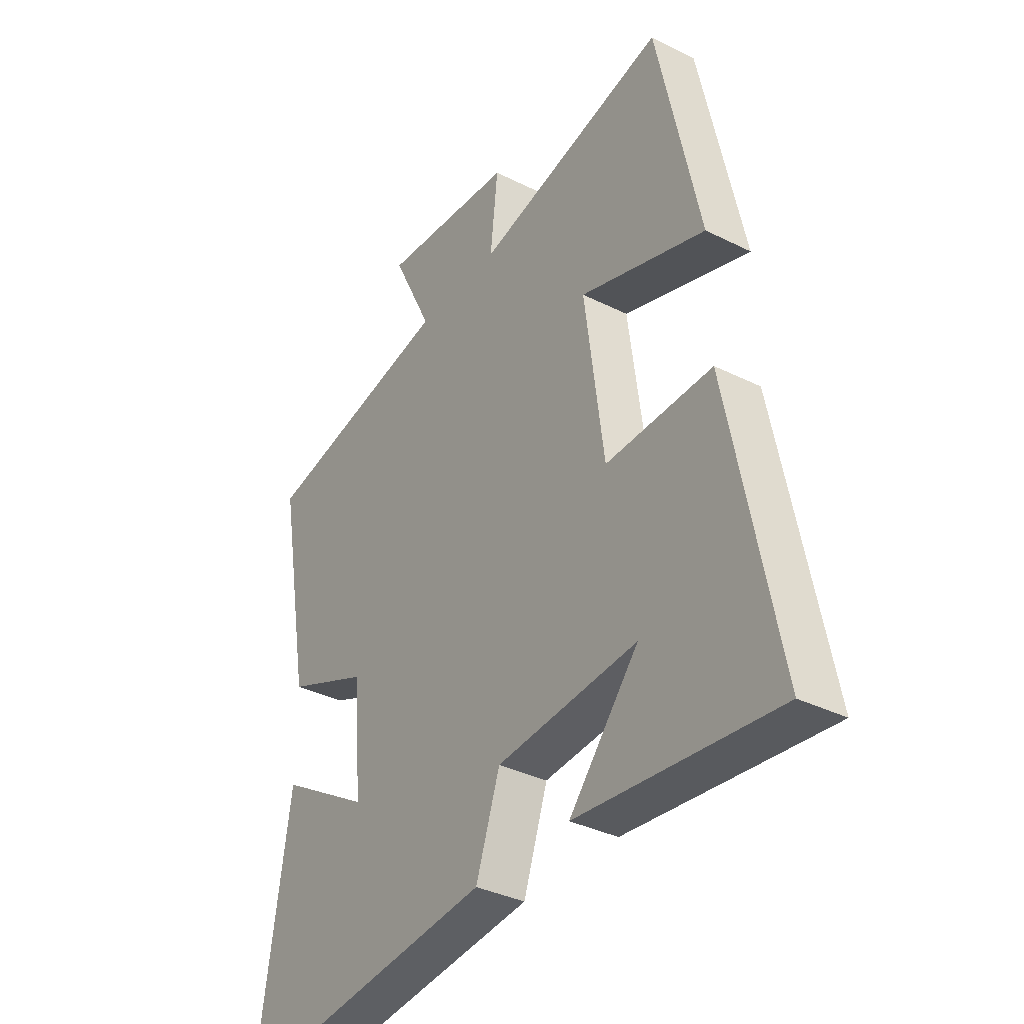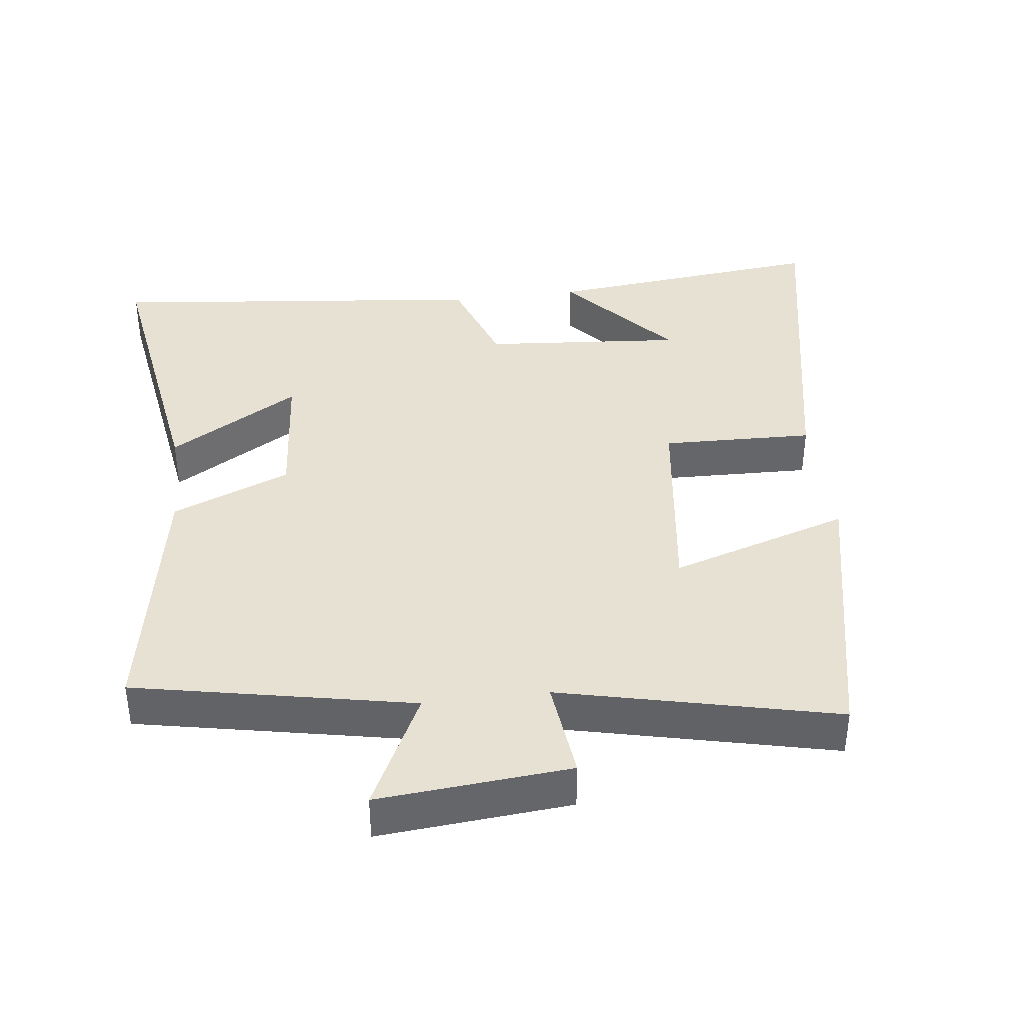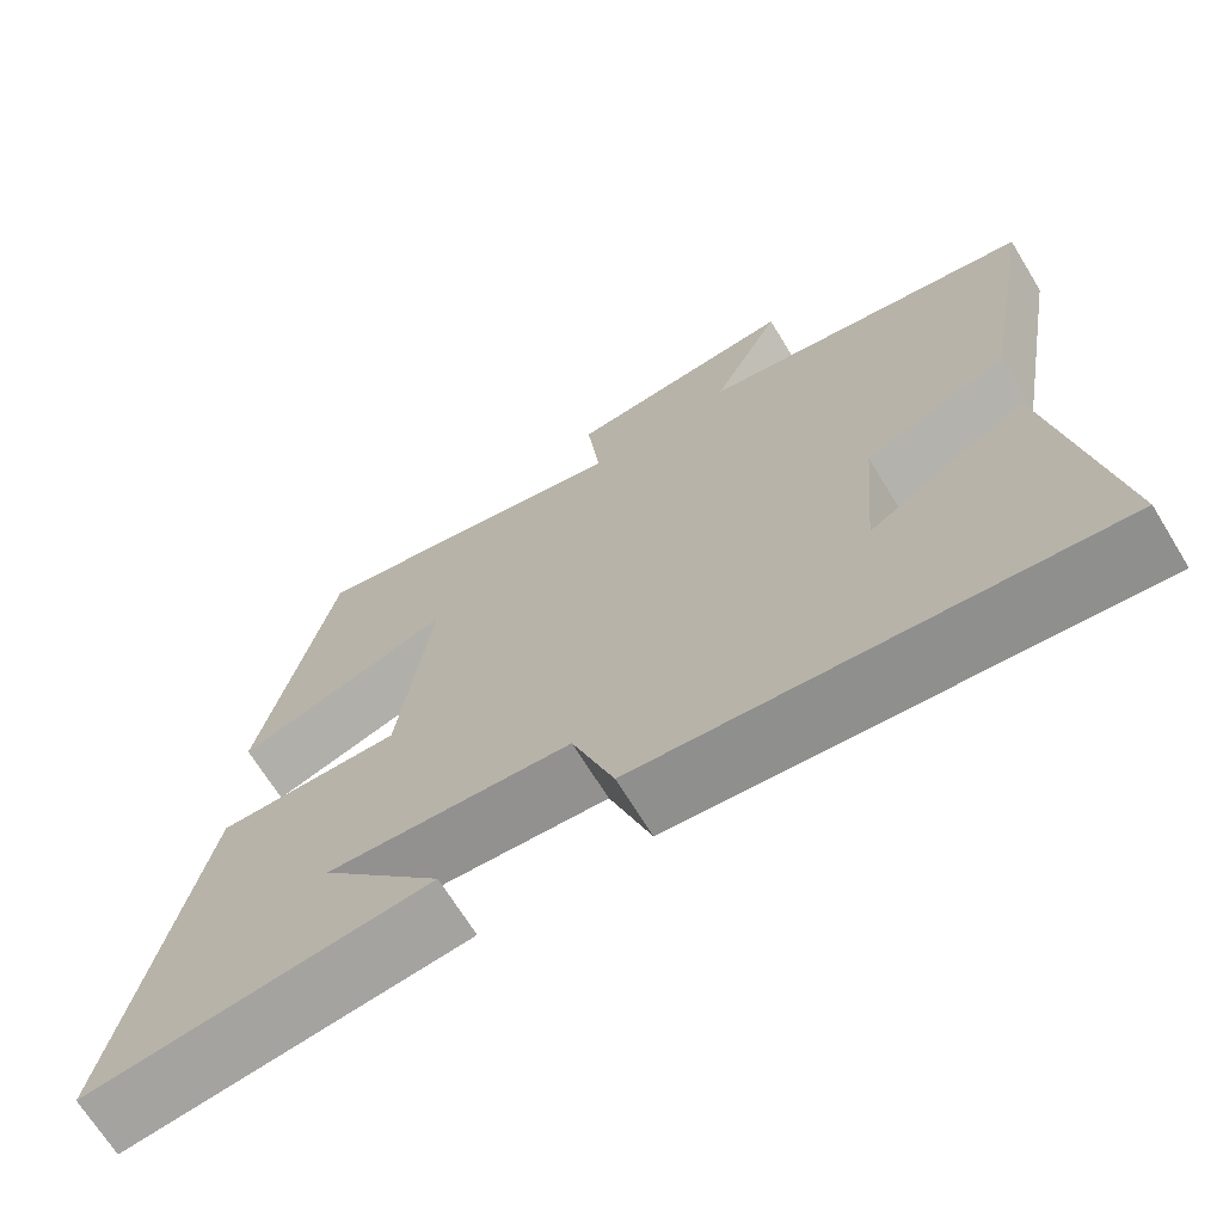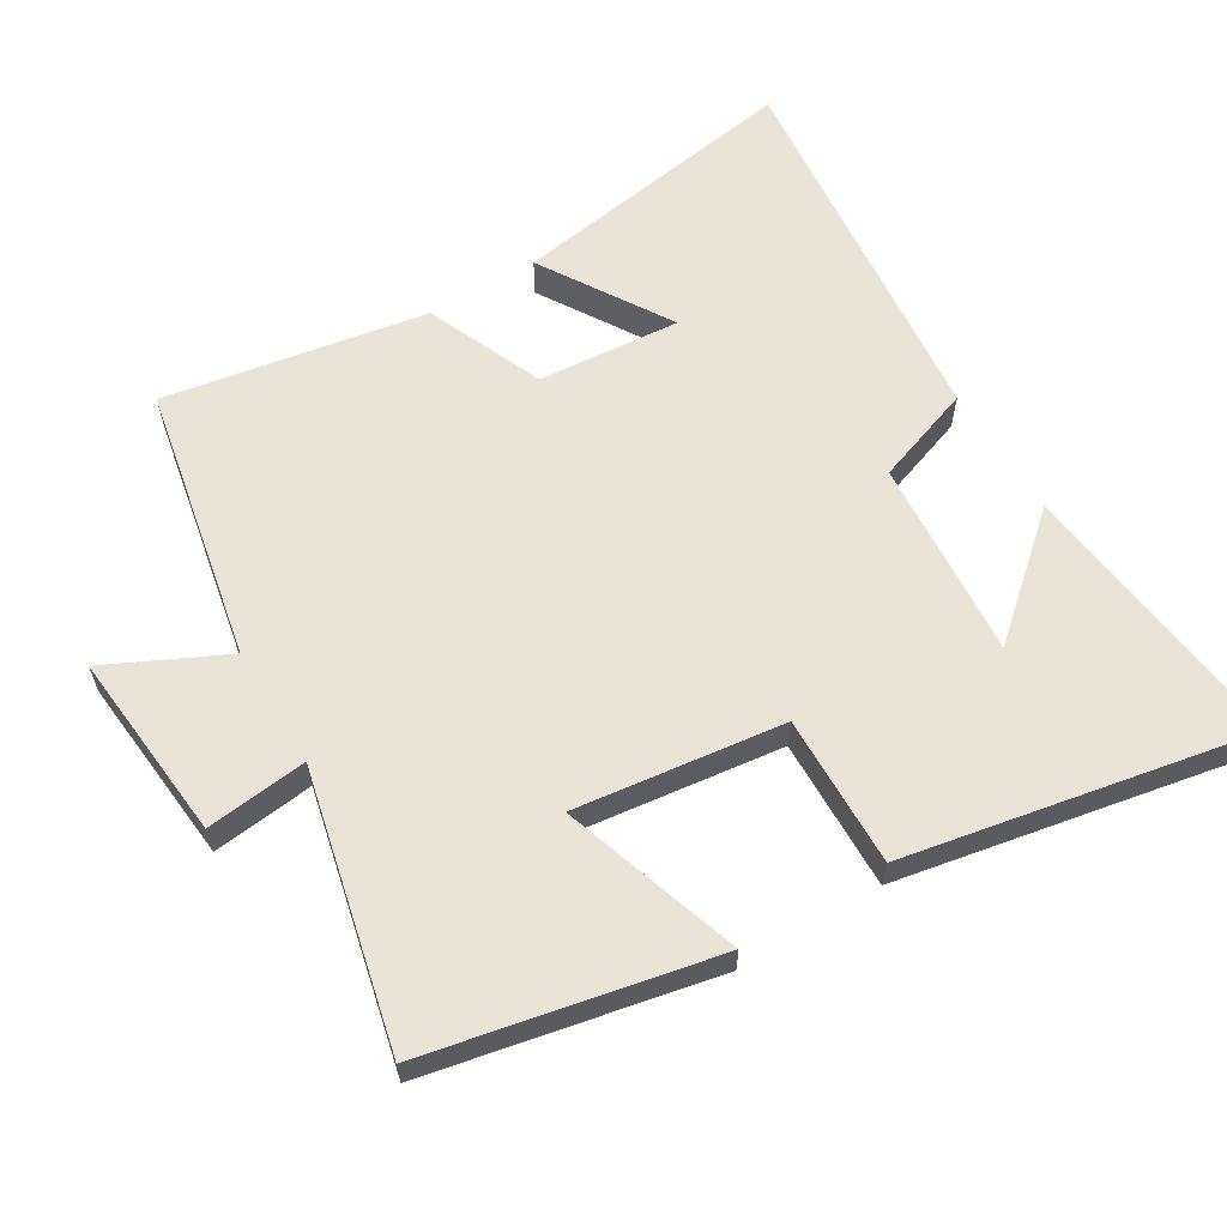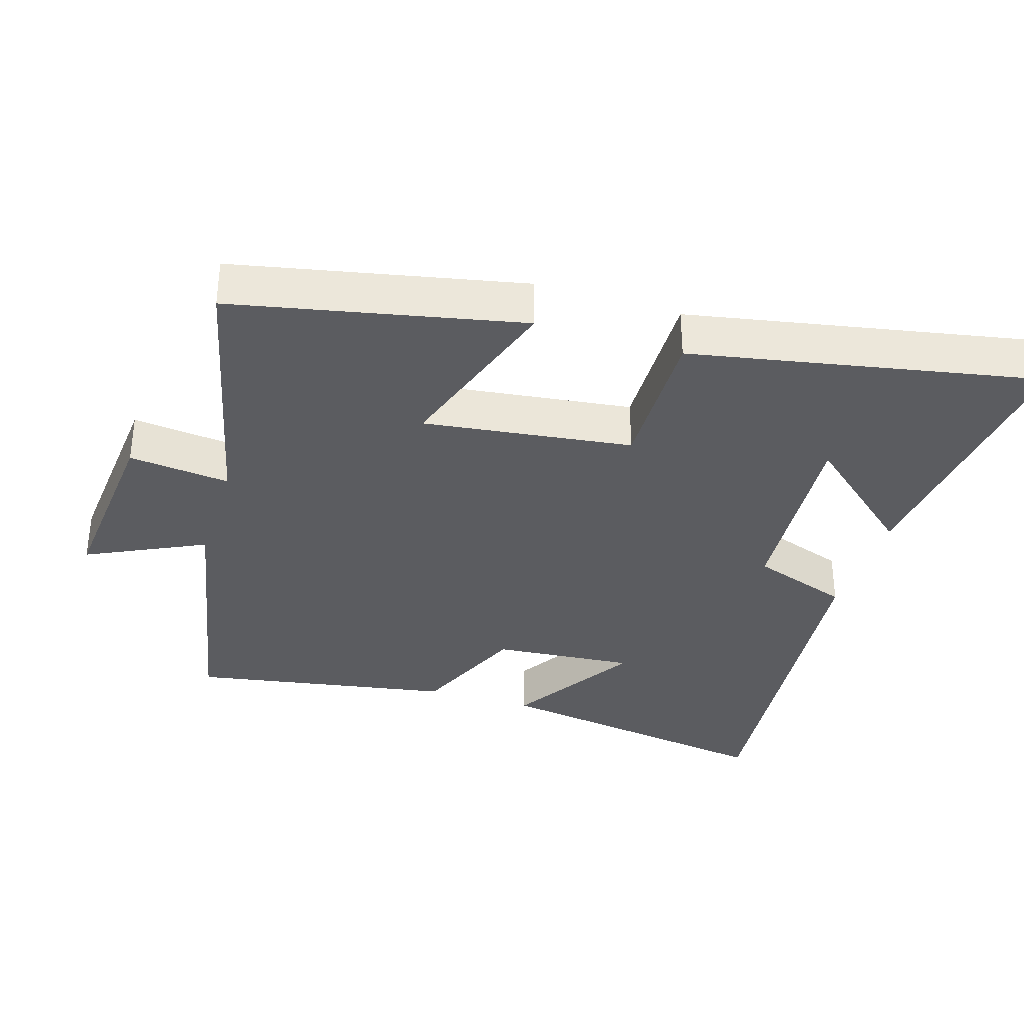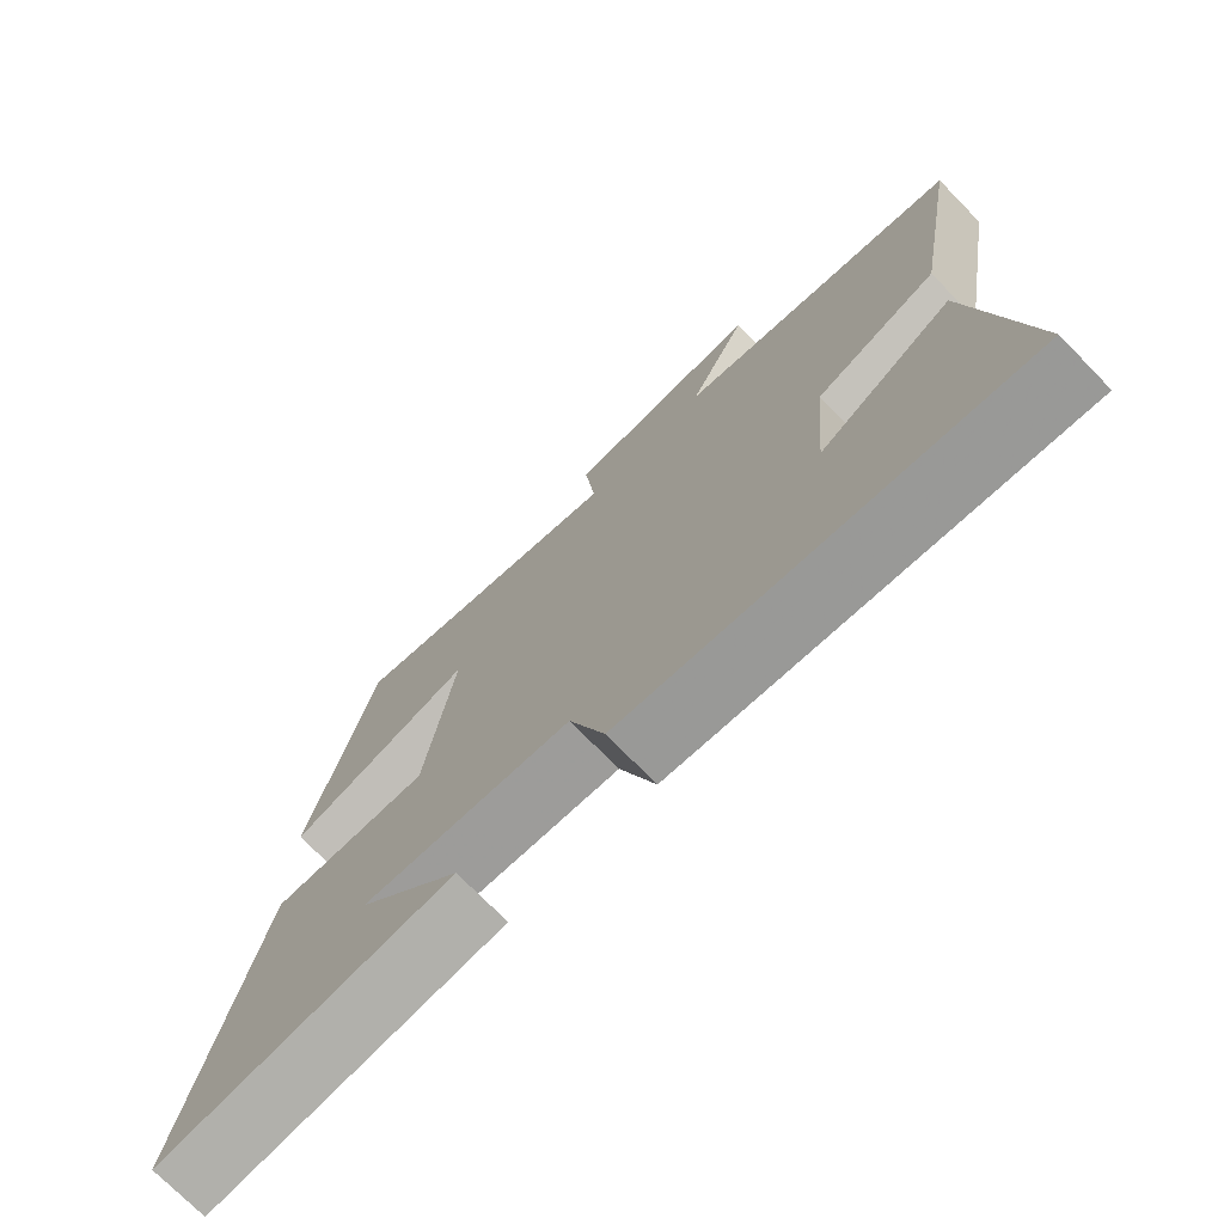
<metadata>
{"format":"obj","ext":"obj","renderer":"f3d","projection":"perspective","resolution":1024,"background":"white","views":[{"elev":-35.7,"azim":56.6,"up":"+Z"},{"elev":38.7,"azim":-7.1,"up":"+Y"},{"elev":-69.2,"azim":-148.4,"up":"+Z"},{"elev":61.0,"azim":58.6,"up":"+Y"},{"elev":-34.6,"azim":72.5,"up":"+Y"},{"elev":-73.8,"azim":-135.6,"up":"+Z"}]}
</metadata>
<code>
v 0.599 0.07 -0.544
v 0.188 0.07 -0.5
v 0.332 0.07 -0.331
v 0.04 0.07 -0.355
v -0.01 0.07 -0.5
v -0.567 0.07 -0.56
v -0.5 0.07 -0.129
v -0.31 0.07 -0.245
v -0.328 0.07 -0.037
v -0.5 0.07 0.035
v -0.568 0.07 0.418
v -0.165 0.07 0.5
v -0.249 0.07 0.672
v 0.029 0.07 0.648
v 0.013 0.07 0.5
v 0.412 0.07 0.594
v 0.5 0.07 0.177
v 0.239 0.07 0.261
v 0.279 0.07 -0.043
v 0.5 0.07 -0.037
v 0.599 0 -0.544
v 0.188 0 -0.5
v 0.332 0 -0.331
v 0.04 0 -0.355
v -0.01 0 -0.5
v -0.567 0 -0.56
v -0.5 0 -0.129
v -0.31 0 -0.245
v -0.328 0 -0.037
v -0.5 0 0.035
v -0.568 0 0.418
v -0.165 0 0.5
v -0.249 0 0.672
v 0.029 0 0.648
v 0.013 0 0.5
v 0.412 0 0.594
v 0.5 0 0.177
v 0.239 0 0.261
v 0.279 0 -0.043
v 0.5 0 -0.037
f 19 20 1
f 15 16 17 18
f 15 18 19
f 12 13 14 15
f 12 15 19
f 11 12 19
f 10 11 19
f 9 10 19
f 8 9 19
f 5 6 7 8
f 4 5 8
f 3 4 8 19
f 1 2 3
f 1 3 19
f 21 40 39
f 38 37 36 35
f 39 38 35
f 35 34 33 32
f 39 35 32
f 39 32 31
f 39 31 30
f 39 30 29
f 39 29 28
f 28 27 26 25
f 28 25 24
f 39 28 24 23
f 23 22 21
f 39 23 21
f 1 21 22 2
f 2 22 23 3
f 3 23 24 4
f 4 24 25 5
f 5 25 26 6
f 6 26 27 7
f 7 27 28 8
f 8 28 29 9
f 9 29 30 10
f 10 30 31 11
f 11 31 32 12
f 12 32 33 13
f 13 33 34 14
f 14 34 35 15
f 15 35 36 16
f 16 36 37 17
f 17 37 38 18
f 18 38 39 19
f 19 39 40 20
f 20 40 21 1

</code>
